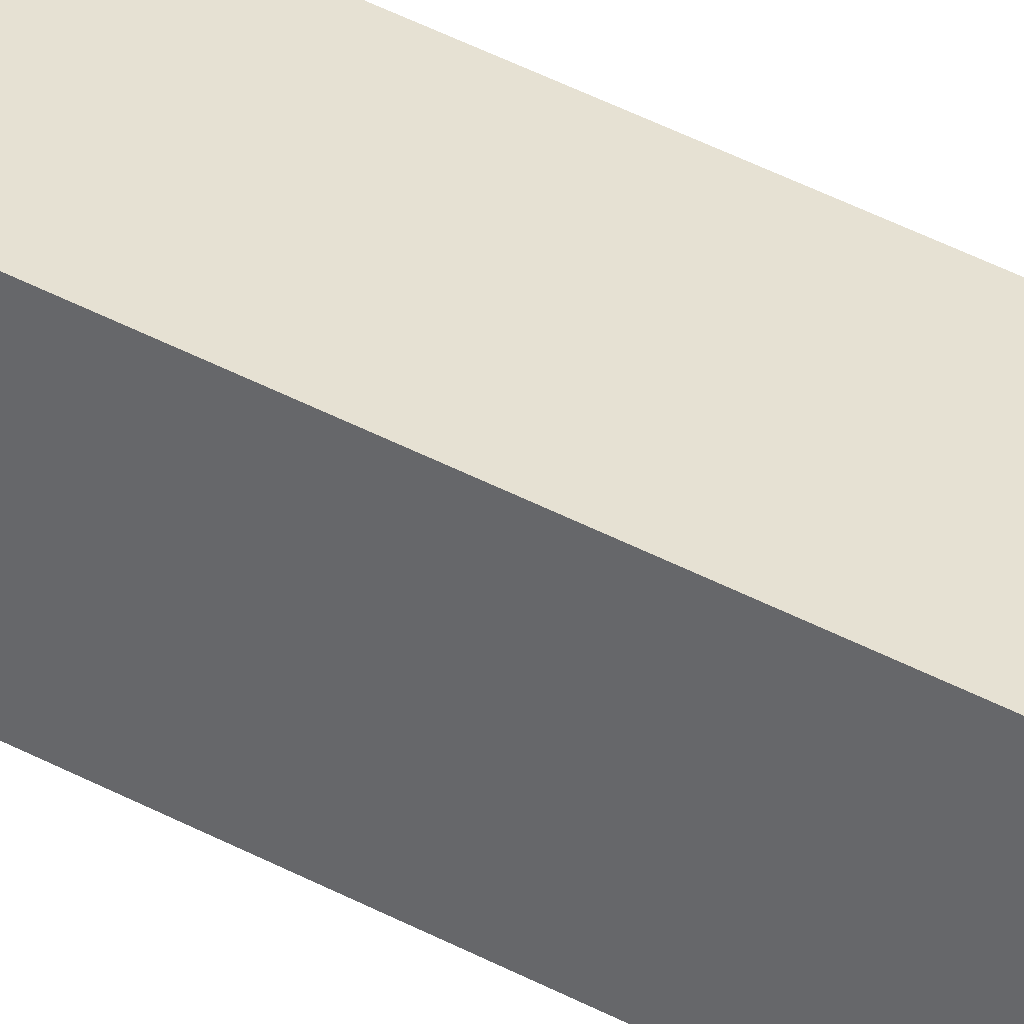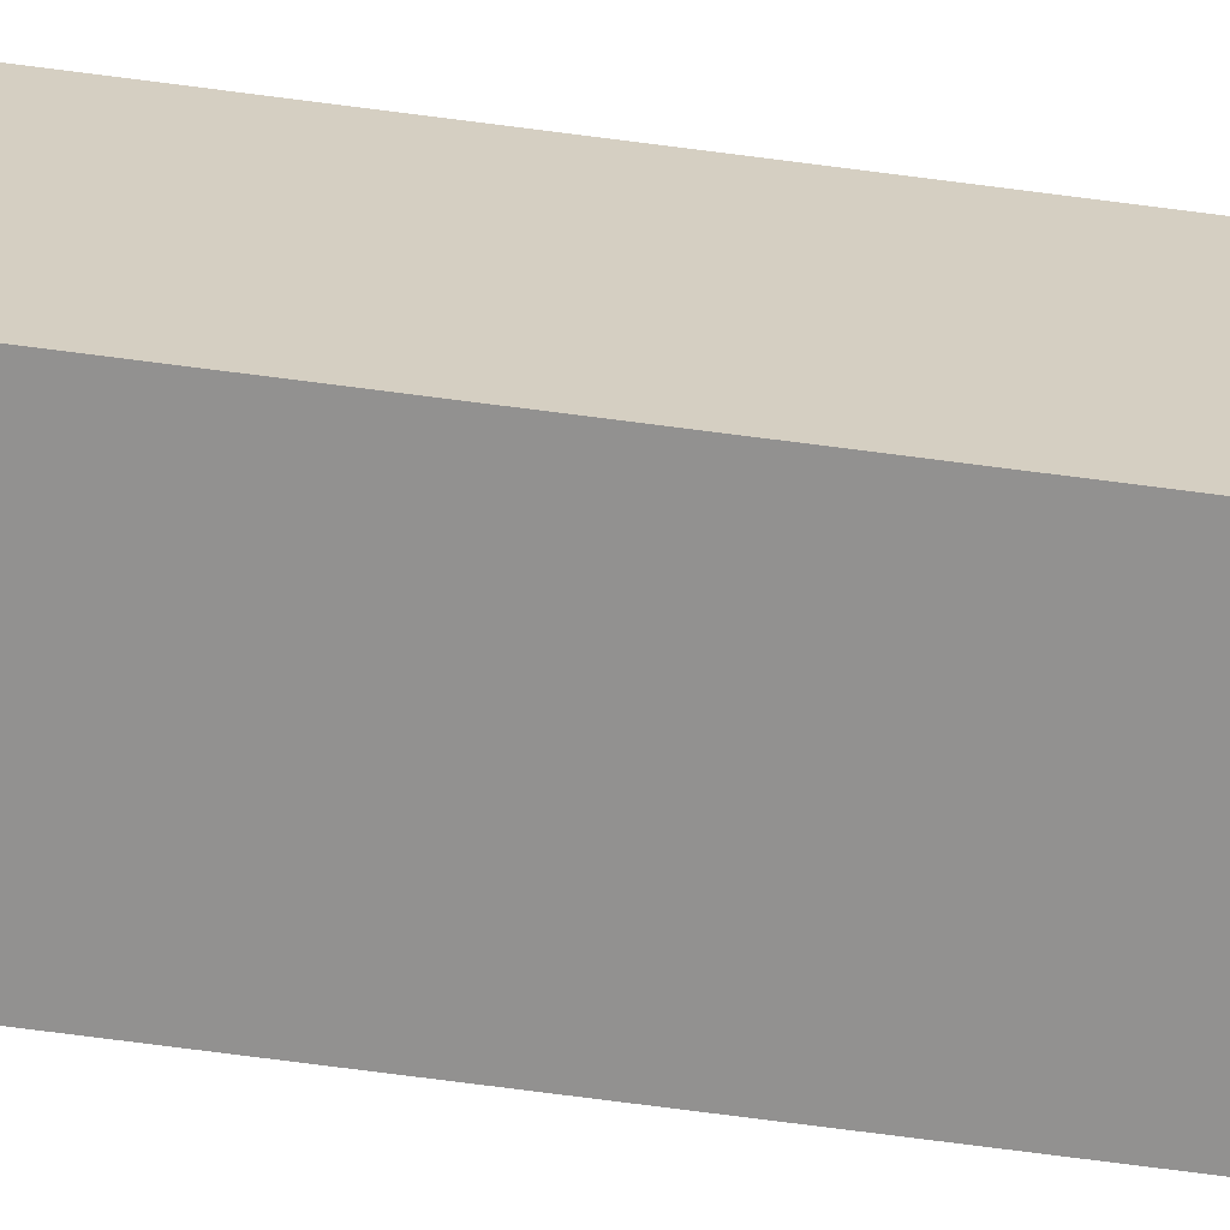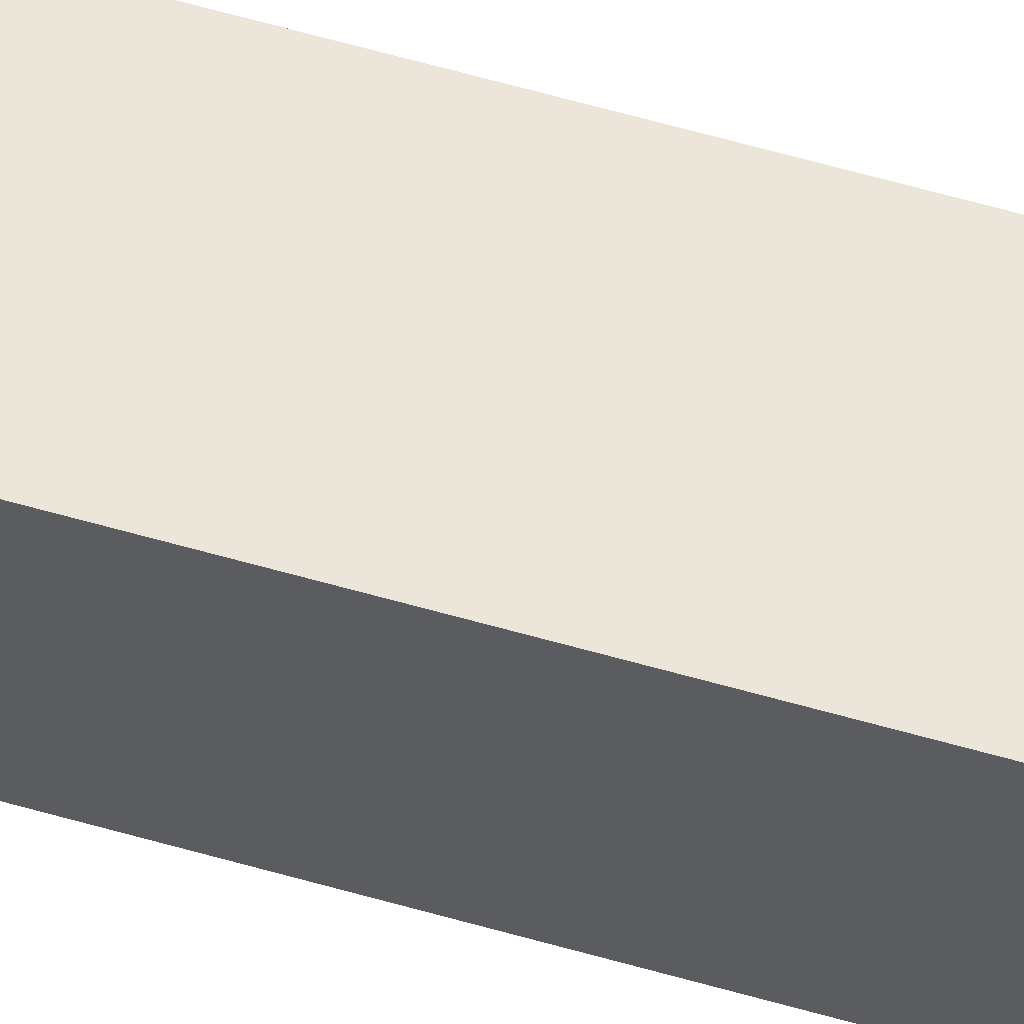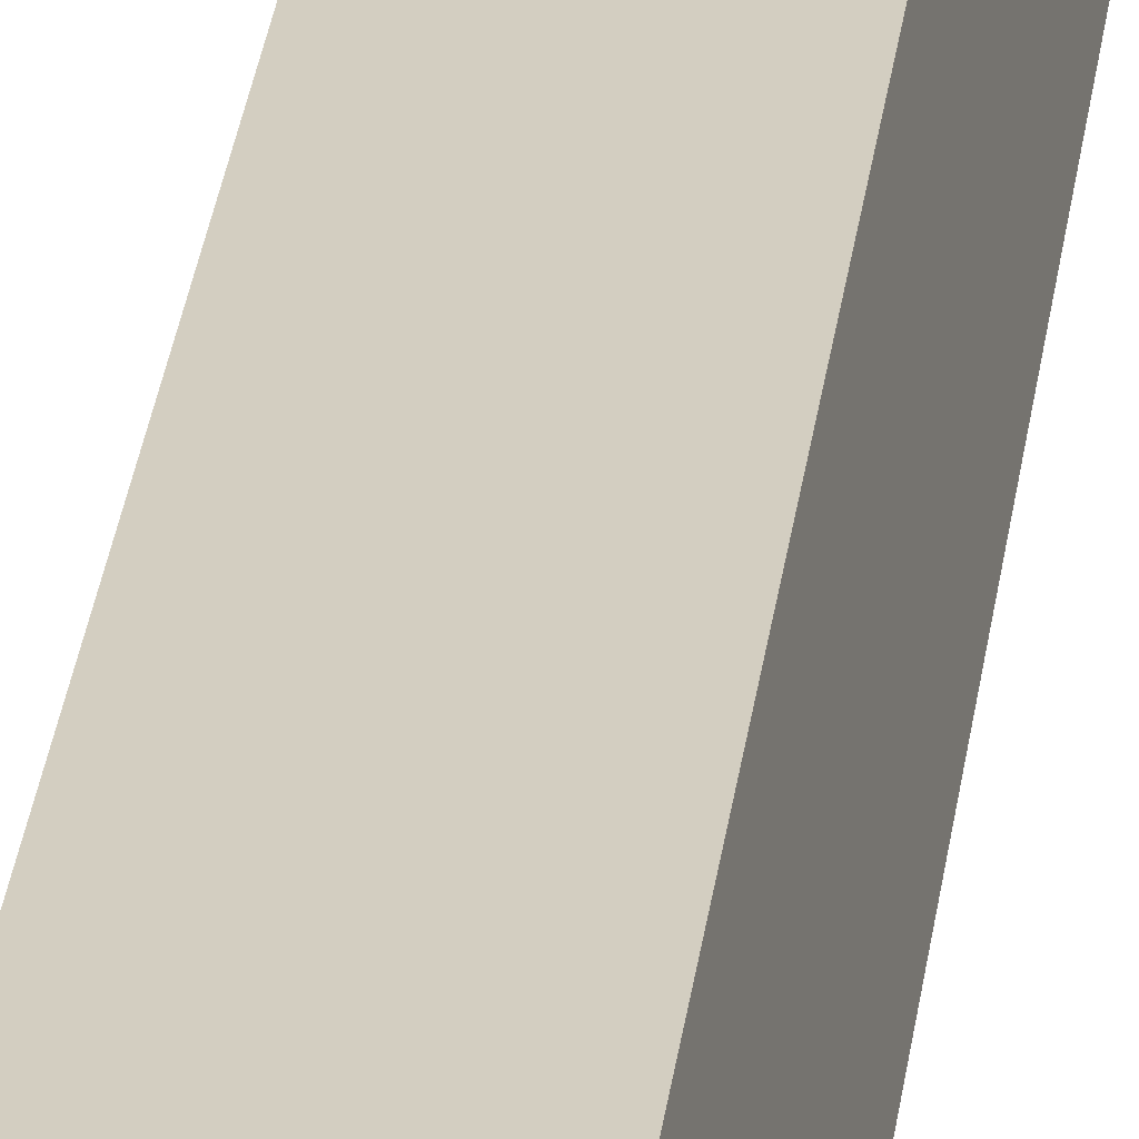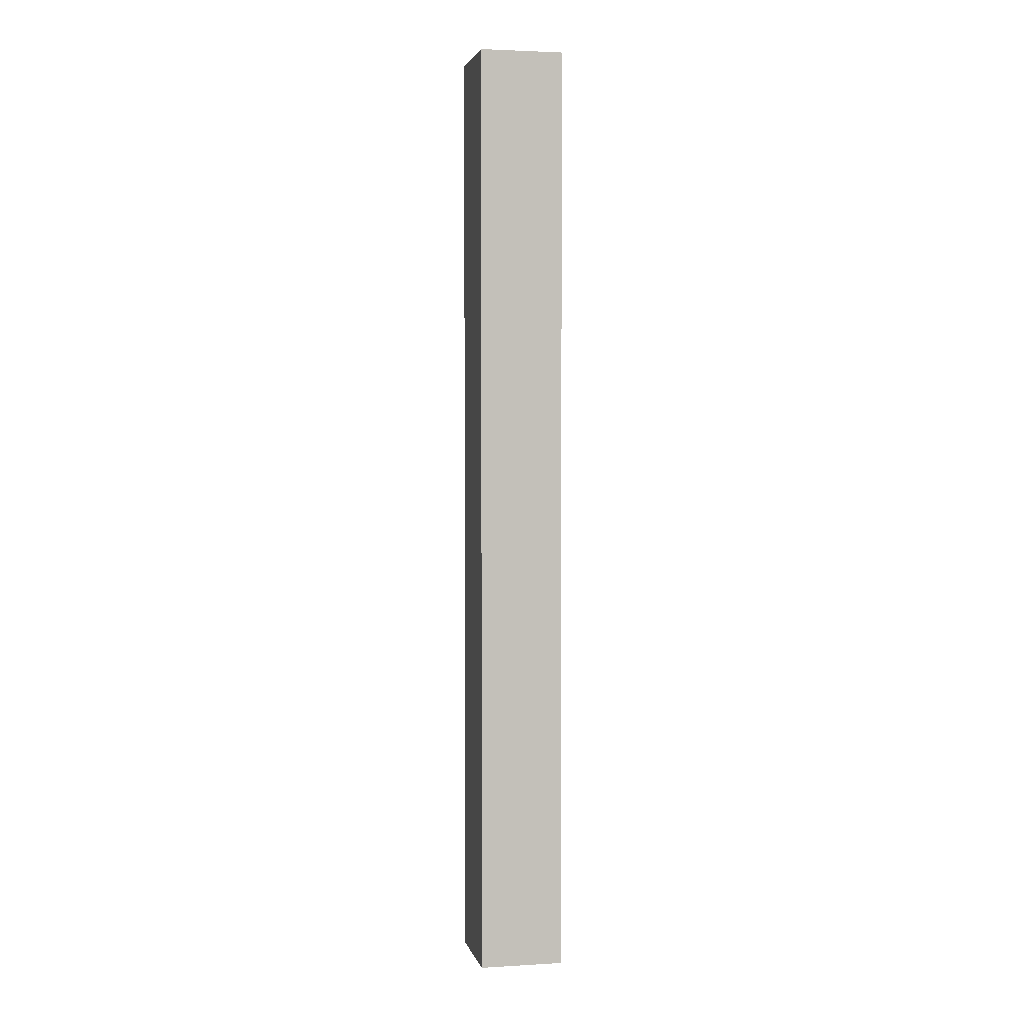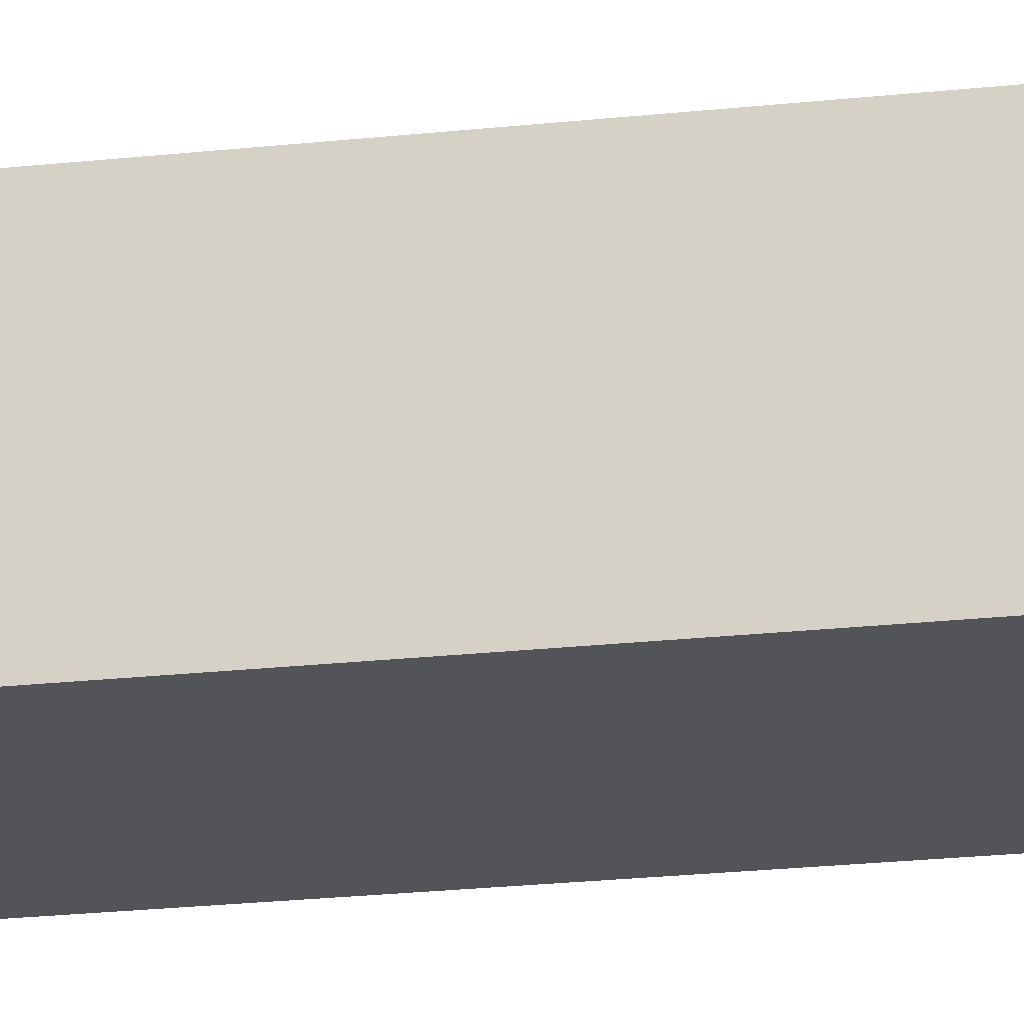
<metadata>
{"format":"obj","ext":"obj","renderer":"f3d","projection":"perspective","resolution":1024,"background":"white","views":[{"elev":45.9,"azim":121.2,"up":"+Z"},{"elev":-75.5,"azim":-97.3,"up":"+Z"},{"elev":67.6,"azim":105.5,"up":"+Z"},{"elev":29.6,"azim":6.9,"up":"+Z"},{"elev":2.9,"azim":68.2,"up":"+Y"},{"elev":-13.9,"azim":106.9,"up":"+Z"}]}
</metadata>
<code>
v  0.549 32.92 -2.877
v  3.114 32.92 0.512
v  3.64 32.92 -2.37
v  0 32.92 2.016e-15
v  3.64 1.451e-16 -2.37
v  0.549 1.762e-16 -2.877
v  0 0 0
v  3.114 -3.135e-17 0.512
g defaultobject
f 1 2 3
f 2 1 4
f 5 1 3
f 1 5 6
f 6 4 1
f 4 6 7
f 7 2 4
f 2 7 8
f 8 3 2
f 3 8 5
f 8 6 5
f 6 8 7

</code>
